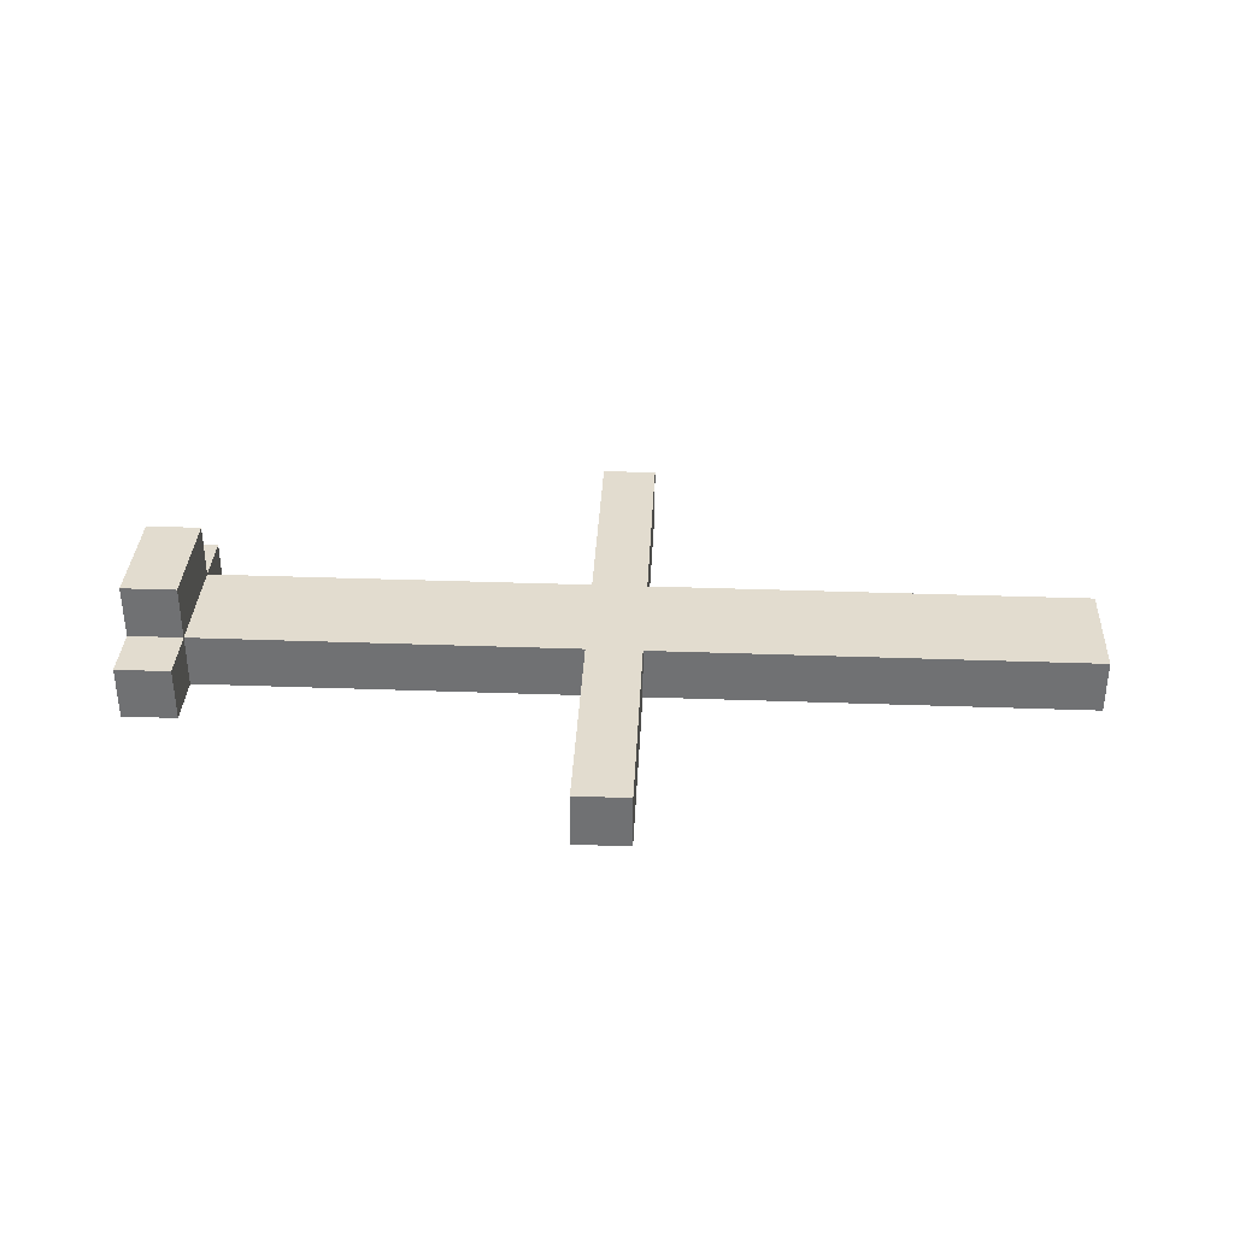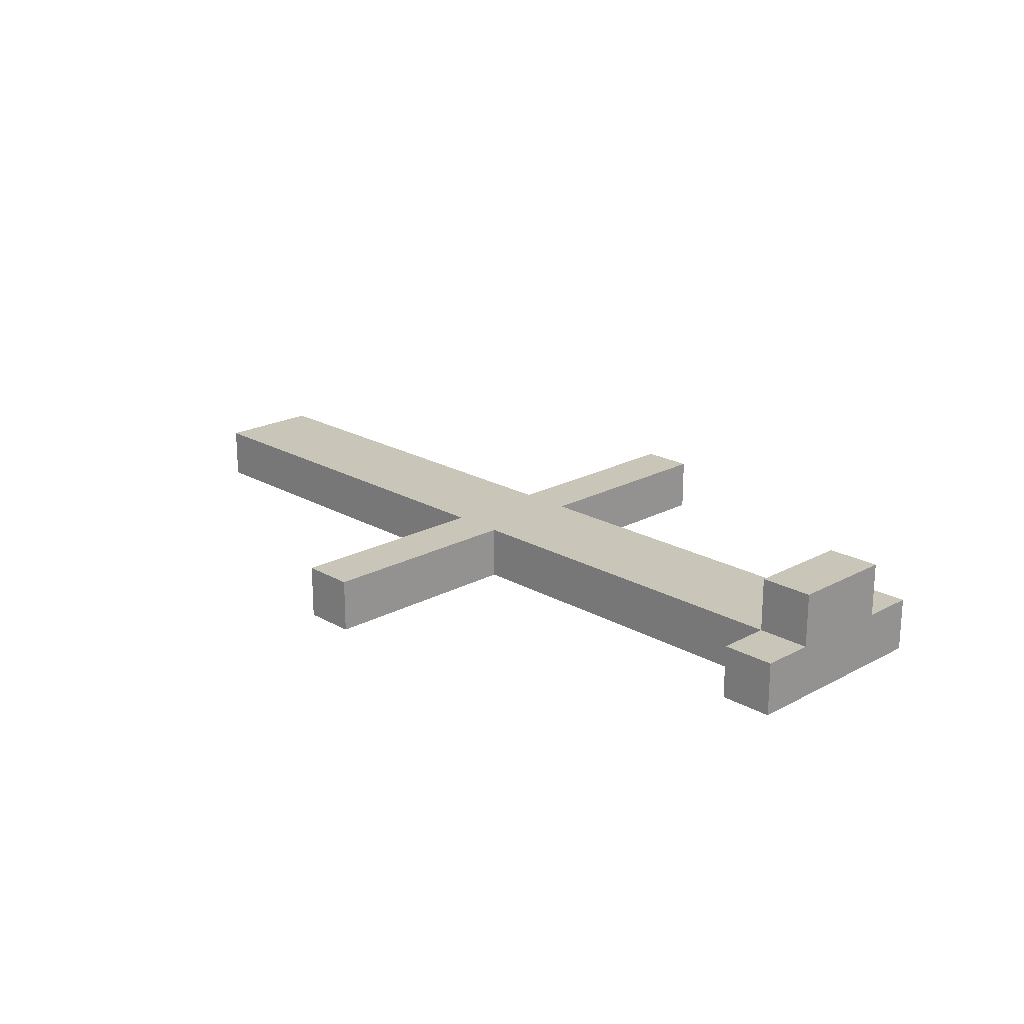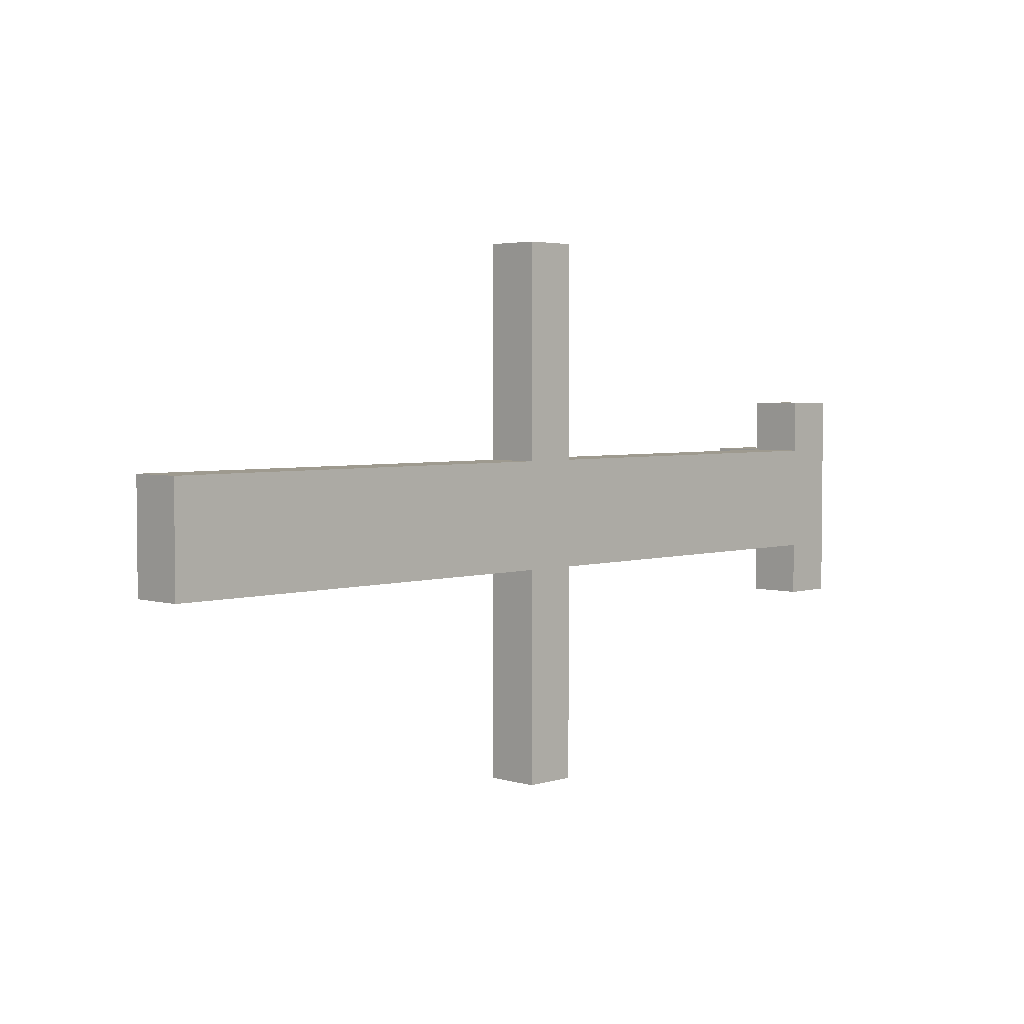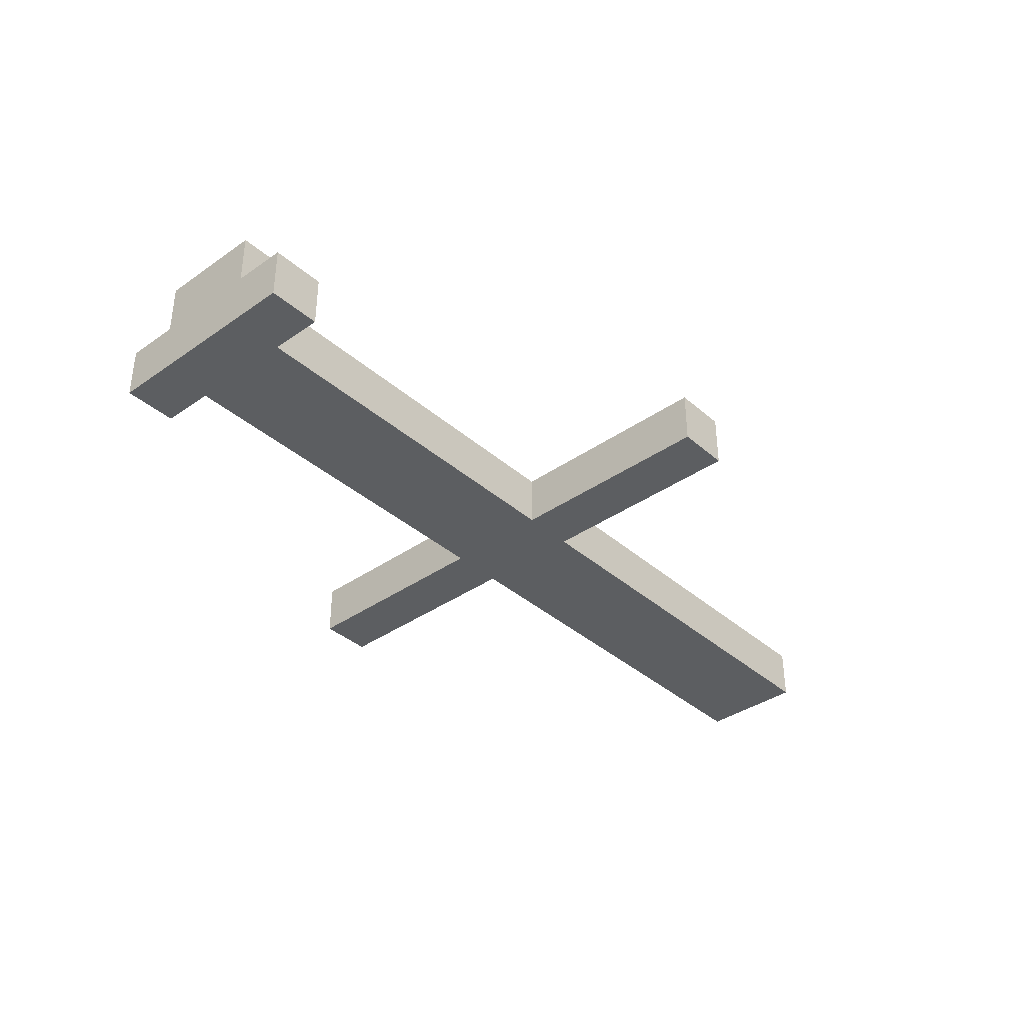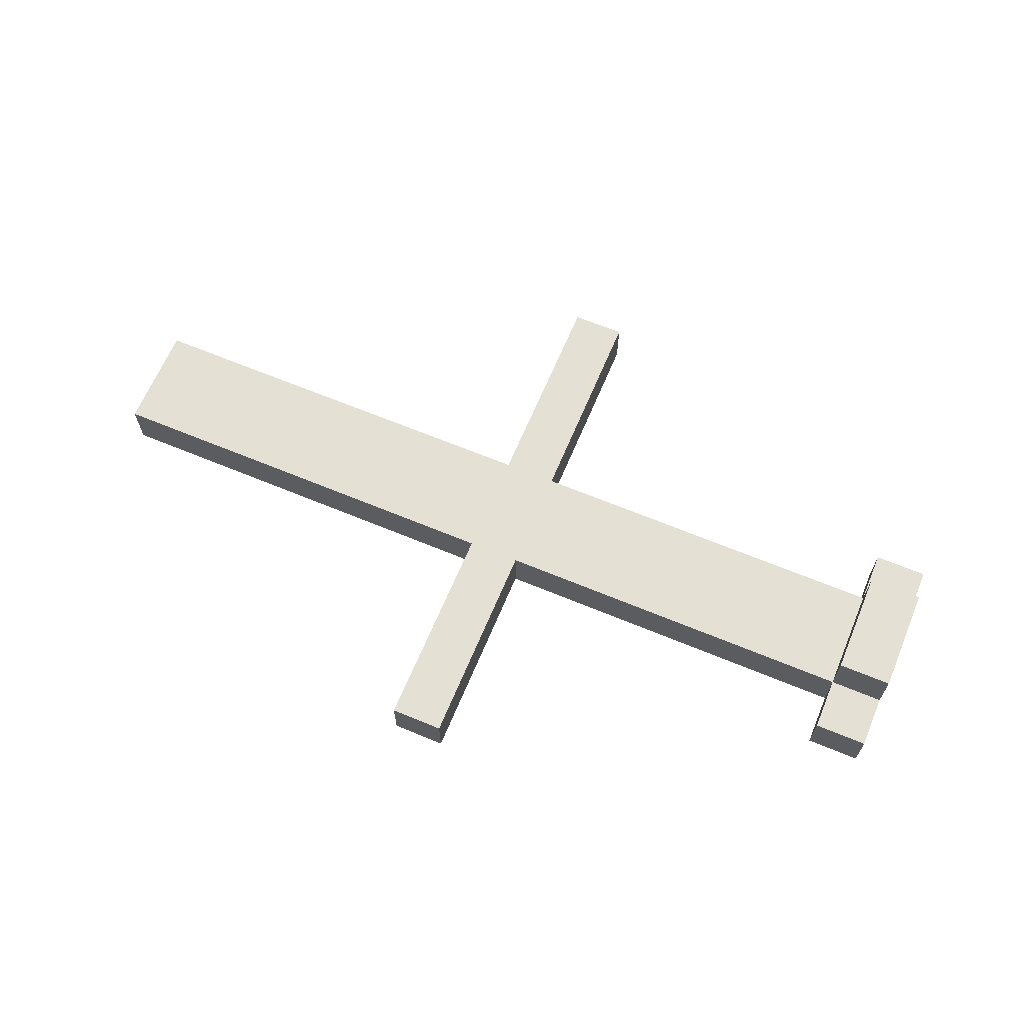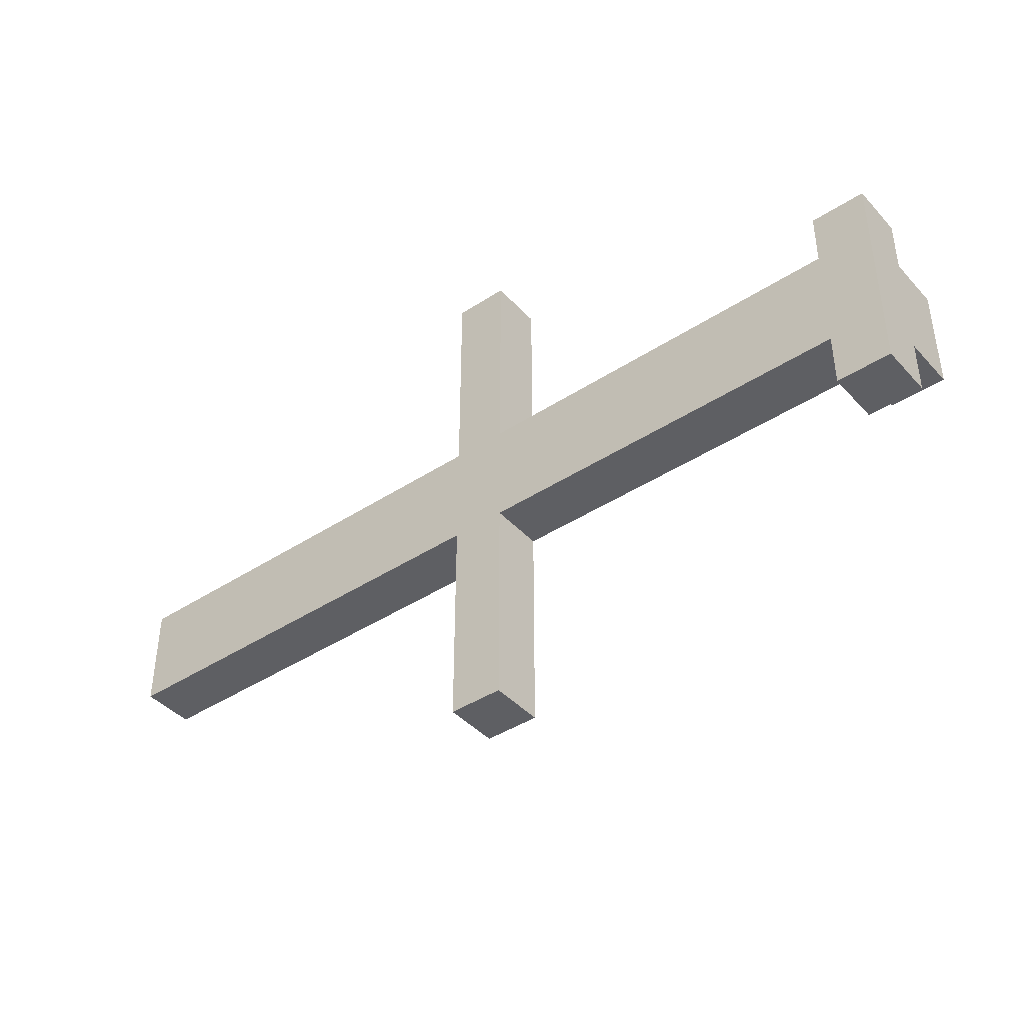
<metadata>
{"format":"obj","ext":"obj","renderer":"f3d","projection":"perspective","resolution":1024,"background":"white","views":[{"elev":34.6,"azim":-177.2,"up":"+Y"},{"elev":20.6,"azim":45.8,"up":"+Y"},{"elev":3.7,"azim":-45.5,"up":"+Z"},{"elev":-37.3,"azim":131.9,"up":"+Y"},{"elev":65.2,"azim":22.7,"up":"+Y"},{"elev":-41.8,"azim":38.2,"up":"+Z"}]}
</metadata>
<code>
g large_plane
v -13 0 13
v -13 0 11
v -13 1 13
v -13 1 11
v -5 0 17
v -5 0 13
v -5 0 11
v -5 0 7
v -5 1 17
v -5 1 13
v -5 1 11
v -5 1 7
v 3 0 14
v 3 0 13
v 3 0 11
v 3 0 10
v 3 1 14
v 3 1 13
v 3 1 11
v 3 1 10
v 3 2 13
v 3 2 11
v -4 0 17
v -4 0 13
v -4 0 11
v -4 0 7
v -4 1 17
v -4 1 13
v -4 1 11
v -4 1 7
v 4 0 14
v 4 0 10
v 4 1 14
v 4 1 13
v 4 1 11
v 4 1 10
v 4 2 13
v 4 2 11
v -5 0 17
v -5 1 17
v -4 0 17
v -4 1 17
v 3 0 14
v 3 1 14
v 4 0 14
v 4 1 14
v -13 0 13
v -13 1 13
v -12 0 13
v -12 1 13
v -5 0 13
v -5 1 13
v -4 0 13
v -4 1 13
v 3 0 13
v 3 1 13
v 3 2 13
v 4 1 13
v 4 2 13
v -13 0 11
v -13 1 11
v -12 0 11
v -12 1 11
v -5 0 11
v -5 1 11
v -4 0 11
v -4 1 11
v 3 0 11
v 3 1 11
v 3 2 11
v 4 1 11
v 4 2 11
v 3 0 10
v 3 1 10
v 4 0 10
v 4 1 10
v -5 0 7
v -5 1 7
v -4 0 7
v -4 1 7
v -5 0 17
v -4 0 17
v 3 0 14
v 4 0 14
v -13 0 13
v -12 0 13
v -5 0 13
v -4 0 13
v 3 0 13
v -13 0 11
v -12 0 11
v -5 0 11
v -4 0 11
v 3 0 11
v 3 0 10
v 4 0 10
v -5 0 7
v -4 0 7
v -5 1 17
v -4 1 17
v 3 1 14
v 4 1 14
v -13 1 13
v -12 1 13
v -5 1 13
v -4 1 13
v 3 1 13
v 4 1 13
v -13 1 11
v -12 1 11
v -5 1 11
v -4 1 11
v 3 1 11
v 4 1 11
v 3 1 10
v 4 1 10
v -5 1 7
v -4 1 7
v 3 2 13
v 4 2 13
v 3 2 11
v 4 2 11
f 3 2 1
f 4 2 3
f 9 6 5
f 10 6 9
f 11 8 7
f 12 8 11
f 17 14 13
f 18 14 17
f 19 16 15
f 20 16 19
f 21 19 18
f 22 19 21
f 23 24 27
f 27 24 28
f 25 26 29
f 29 26 30
f 31 32 33
f 33 32 34
f 34 32 35
f 35 32 36
f 34 35 37
f 37 35 38
f 41 40 39
f 42 40 41
f 45 44 43
f 46 44 45
f 49 48 47
f 50 48 49
f 51 50 49
f 52 50 51
f 55 54 53
f 56 54 55
f 58 57 56
f 59 57 58
f 60 61 62
f 62 61 63
f 62 63 64
f 64 63 65
f 66 67 68
f 68 67 69
f 69 70 71
f 71 70 72
f 73 74 75
f 75 74 76
f 77 78 79
f 79 78 80
f 87 82 81
f 88 82 87
f 89 84 83
f 90 86 85
f 91 89 88
f 91 86 90
f 91 88 87
f 91 87 86
f 92 89 91
f 93 89 92
f 94 84 89
f 94 89 93
f 95 84 94
f 96 84 95
f 97 93 92
f 98 93 97
f 99 100 105
f 105 100 106
f 101 102 107
f 107 102 108
f 103 104 109
f 105 106 110
f 109 104 110
f 104 105 110
f 106 107 110
f 110 107 111
f 111 107 112
f 112 107 113
f 113 114 115
f 115 114 116
f 111 112 117
f 117 112 118
f 119 120 121
f 121 120 122

</code>
